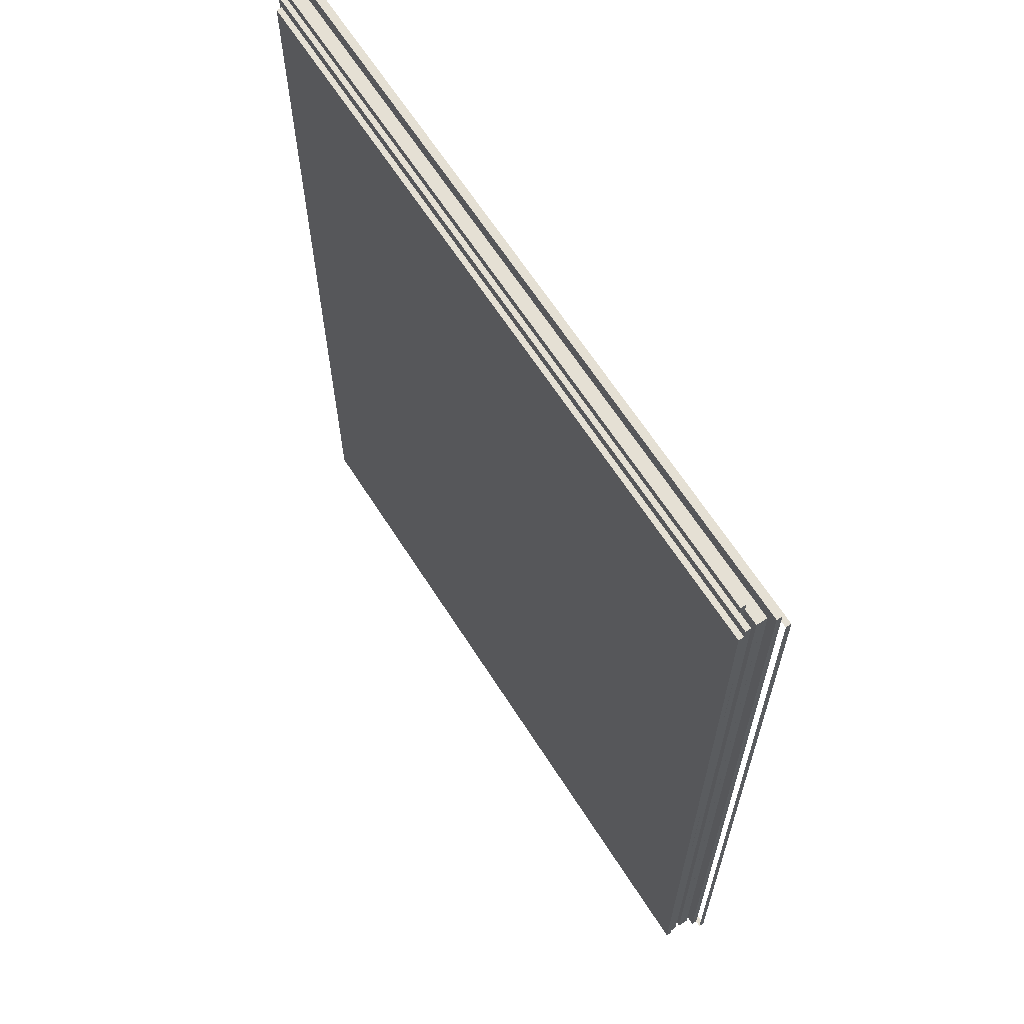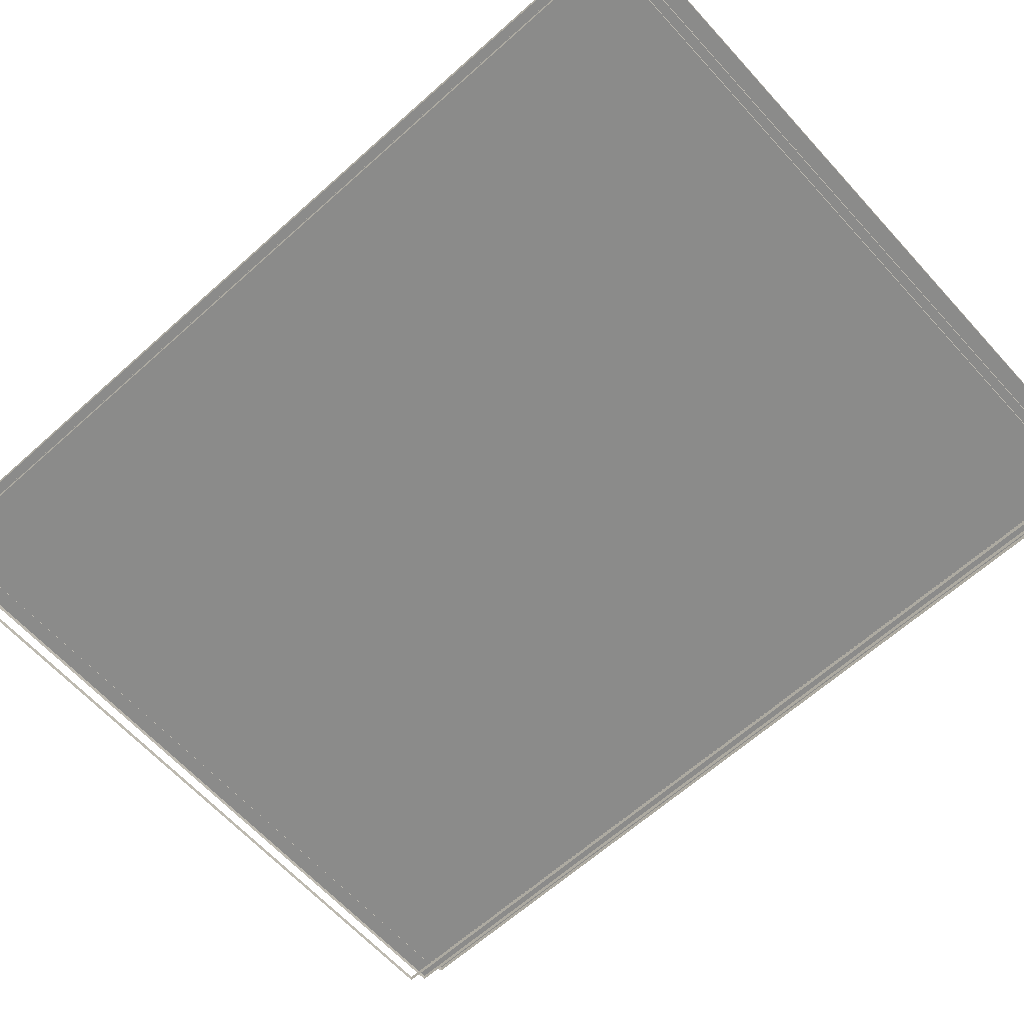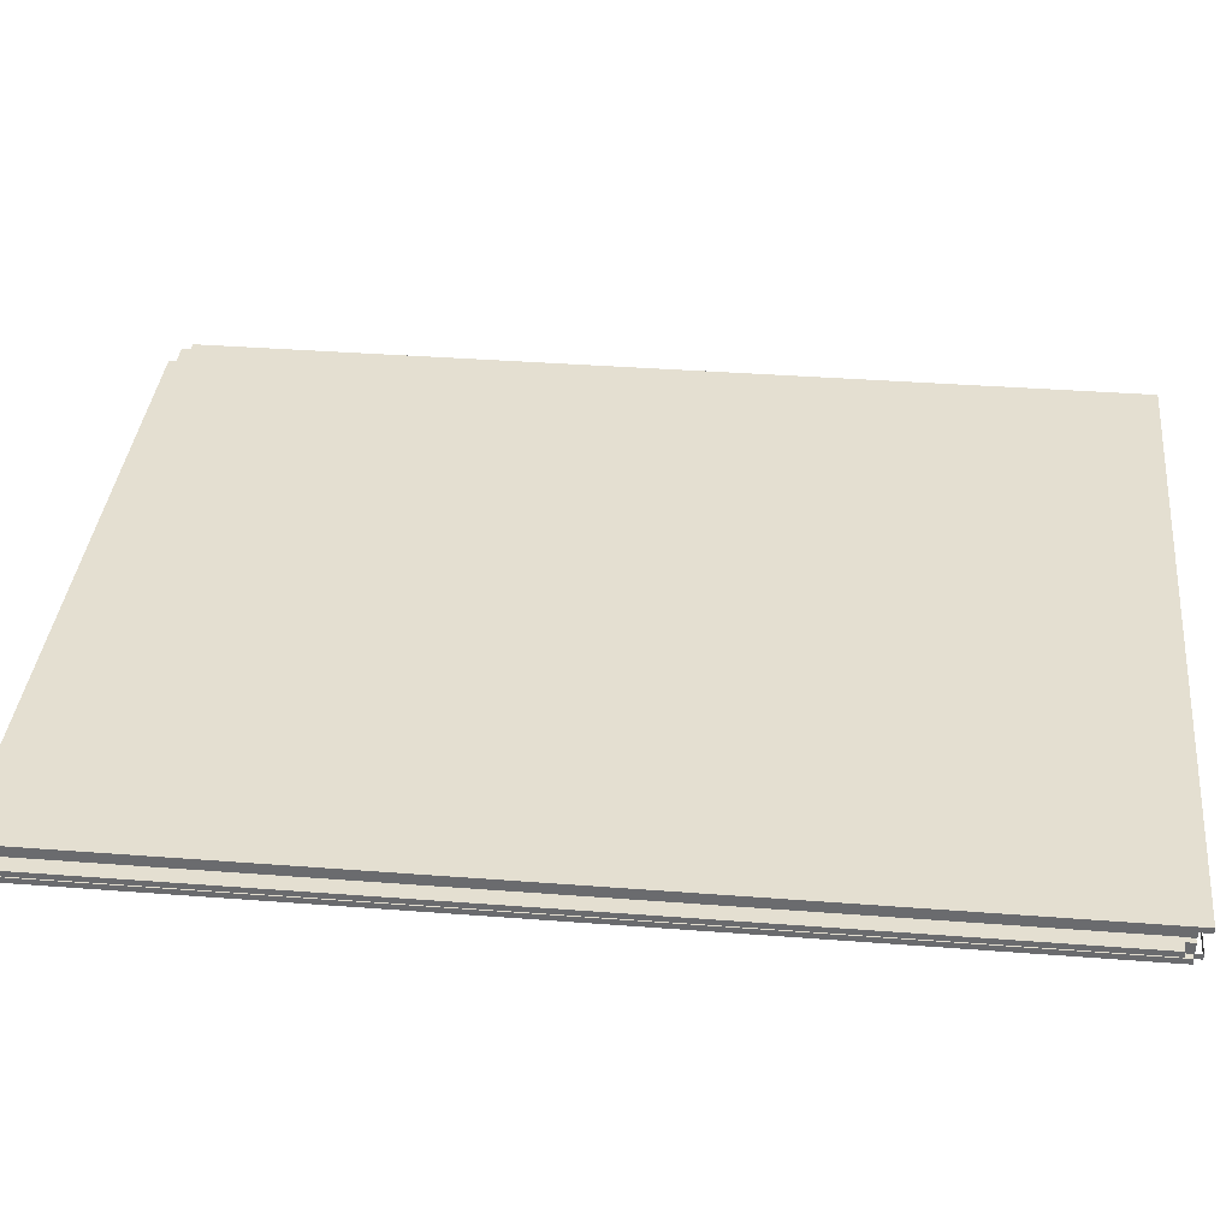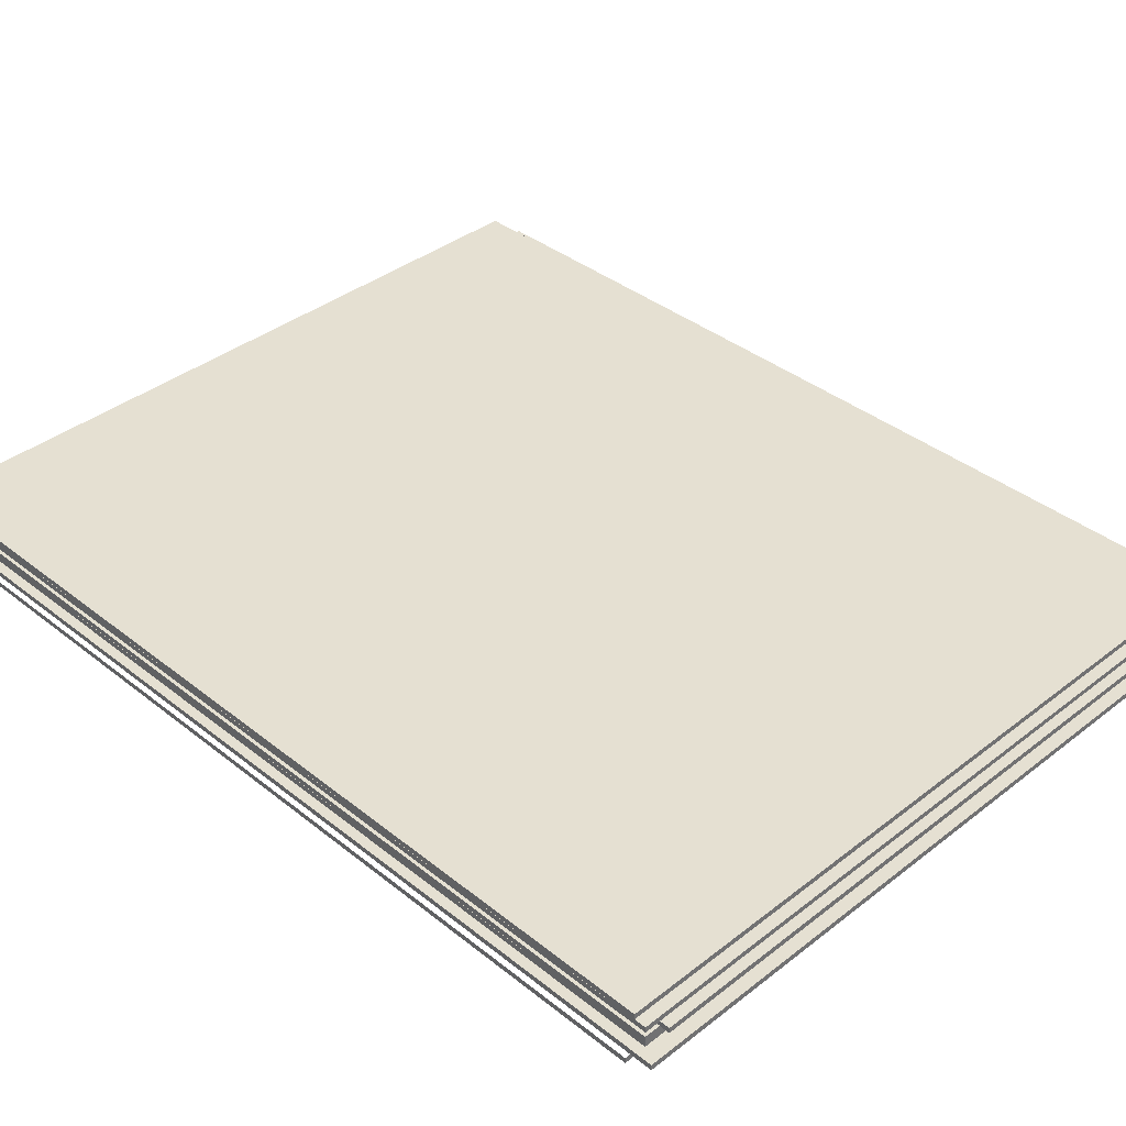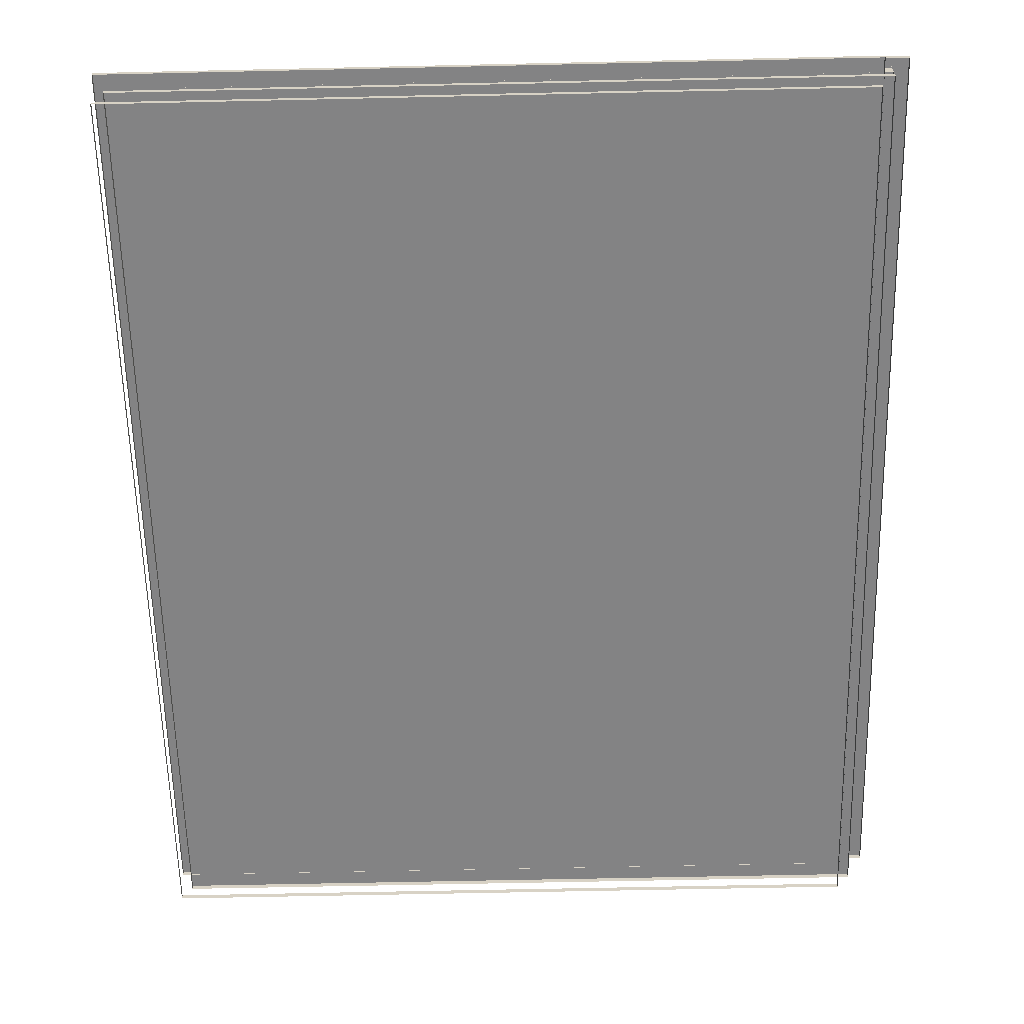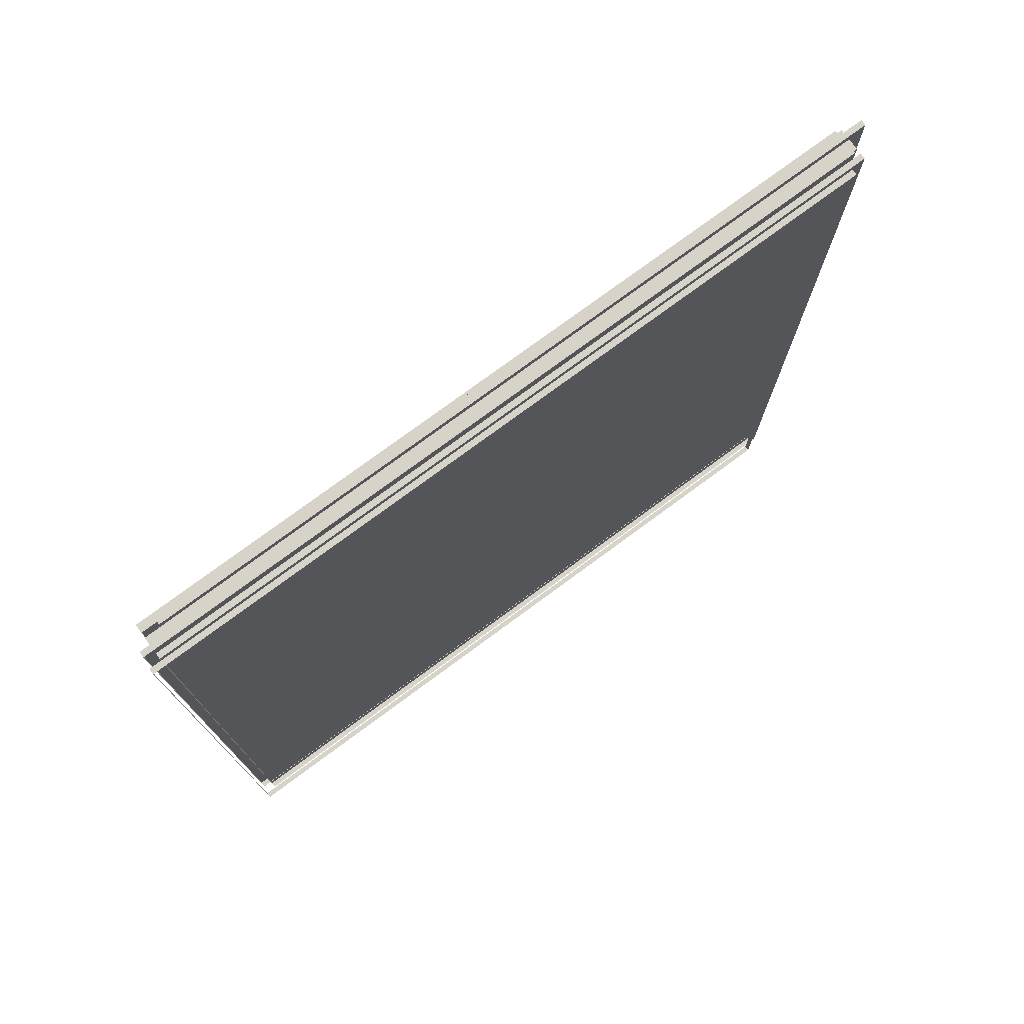
<metadata>
{"format":"obj","ext":"obj","renderer":"f3d","projection":"perspective","resolution":1024,"background":"white","views":[{"elev":65.0,"azim":-122.6,"up":"+Z"},{"elev":-63.7,"azim":-47.8,"up":"+Y"},{"elev":36.7,"azim":95.7,"up":"+Y"},{"elev":37.8,"azim":-44.7,"up":"+Y"},{"elev":-61.2,"azim":1.3,"up":"+Y"},{"elev":76.7,"azim":-36.4,"up":"+Z"}]}
</metadata>
<code>
v -19.28 0.4123 26.07
v 18.11 0.4123 26.07
v -19.28 0.4123 -21.07
v 18.11 0.4123 -21.07
v -19.27 0.1291 26.08
v 18.11 0.1291 26.08
v -19.27 0.1291 -21.06
v 18.11 0.1291 -21.06
v -18.68 0.6844 26.53
v 18.71 0.6844 26.53
v -18.68 0.6844 -20.61
v 18.71 0.6844 -20.61
v -18.67 0.4012 26.53
v 18.71 0.4012 26.53
v -18.67 0.4012 -20.61
v 18.71 0.4012 -20.61
v -19.16 0.9485 27.34
v 18.22 0.9485 27.34
v -19.16 0.9485 -19.8
v 18.22 0.9485 -19.8
v -19.16 0.6654 27.34
v 18.22 0.6654 27.34
v -19.16 0.6654 -19.8
v 18.22 0.6654 -19.8
v -18.68 1.23 26.53
v 18.71 1.23 26.53
v -18.68 1.23 -20.61
v 18.71 1.23 -20.61
v -18.67 0.9464 26.53
v 18.71 0.9464 26.53
v -18.67 0.9464 -20.61
v 18.71 0.9464 -20.61
v -18.68 1.505 26.53
v 18.71 1.505 26.53
v -18.68 1.505 -20.61
v 18.71 1.505 -20.61
v -18.67 1.222 26.53
v 18.71 1.222 26.53
v -18.67 1.222 -20.61
v 18.71 1.222 -20.61
v -17.87 1.777 27.03
v 19.51 1.777 27.03
v -17.87 1.777 -20.11
v 19.51 1.777 -20.11
v -17.87 1.494 27.04
v 19.52 1.494 27.04
v -17.87 1.494 -20.1
v 19.52 1.494 -20.1
v -18.68 2.041 26.53
v 18.71 2.041 26.53
v -18.68 2.041 -20.61
v 18.71 2.041 -20.61
v -18.67 1.758 26.53
v 18.71 1.758 26.53
v -18.67 1.758 -20.61
v 18.71 1.758 -20.61
v -18.68 2.322 25.95
v 18.71 2.322 25.95
v -18.68 2.322 -21.19
v 18.71 2.322 -21.19
v -18.67 2.039 25.95
v 18.71 2.039 25.95
v -18.67 2.039 -21.18
v 18.71 2.039 -21.18
f 7 5 1 3
f 5 6 2 1
f 6 8 4 2
f 8 7 3 4
f 10 12 11 9
f 15 13 9 11
f 13 14 10 9
f 14 16 12 10
f 16 15 11 12
f 18 20 19 17
f 23 21 17 19
f 21 22 18 17
f 22 24 20 18
f 24 23 19 20
f 26 28 27 25
f 31 29 25 27
f 29 30 26 25
f 30 32 28 26
f 32 31 27 28
f 34 36 35 33
f 39 37 33 35
f 37 38 34 33
f 38 40 36 34
f 40 39 35 36
f 42 44 43 41
f 47 45 41 43
f 45 46 42 41
f 46 48 44 42
f 48 47 43 44
f 50 52 51 49
f 55 53 49 51
f 53 54 50 49
f 54 56 52 50
f 56 55 51 52
f 58 60 59 57
f 63 61 57 59
f 61 62 58 57
f 62 64 60 58
f 64 63 59 60

</code>
